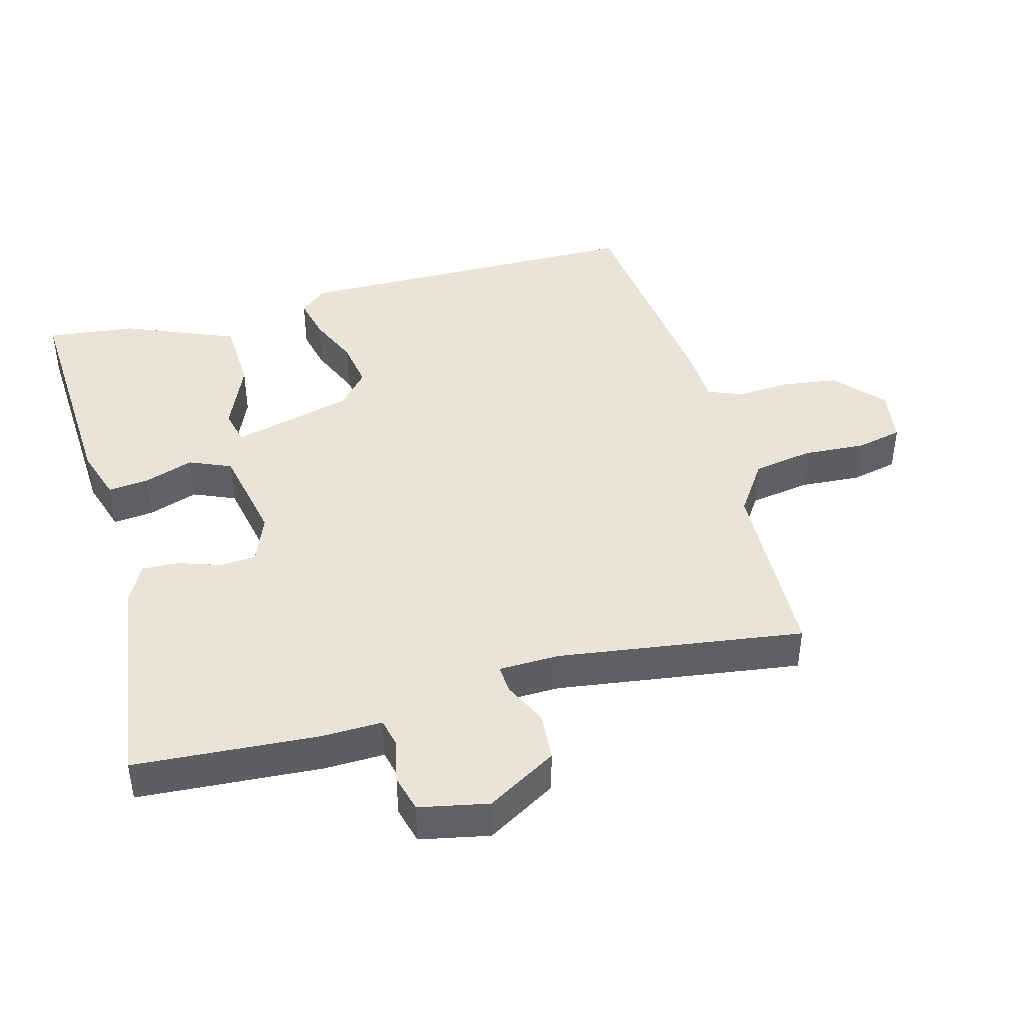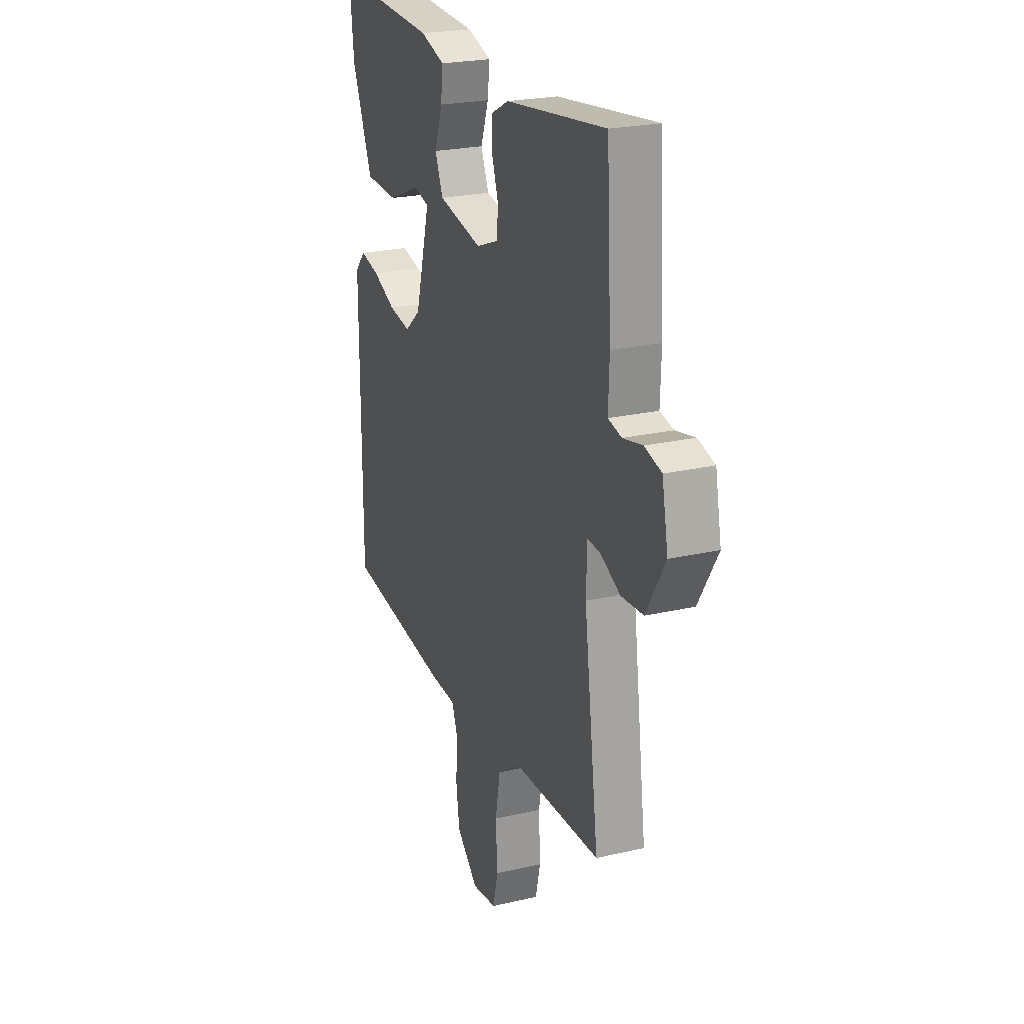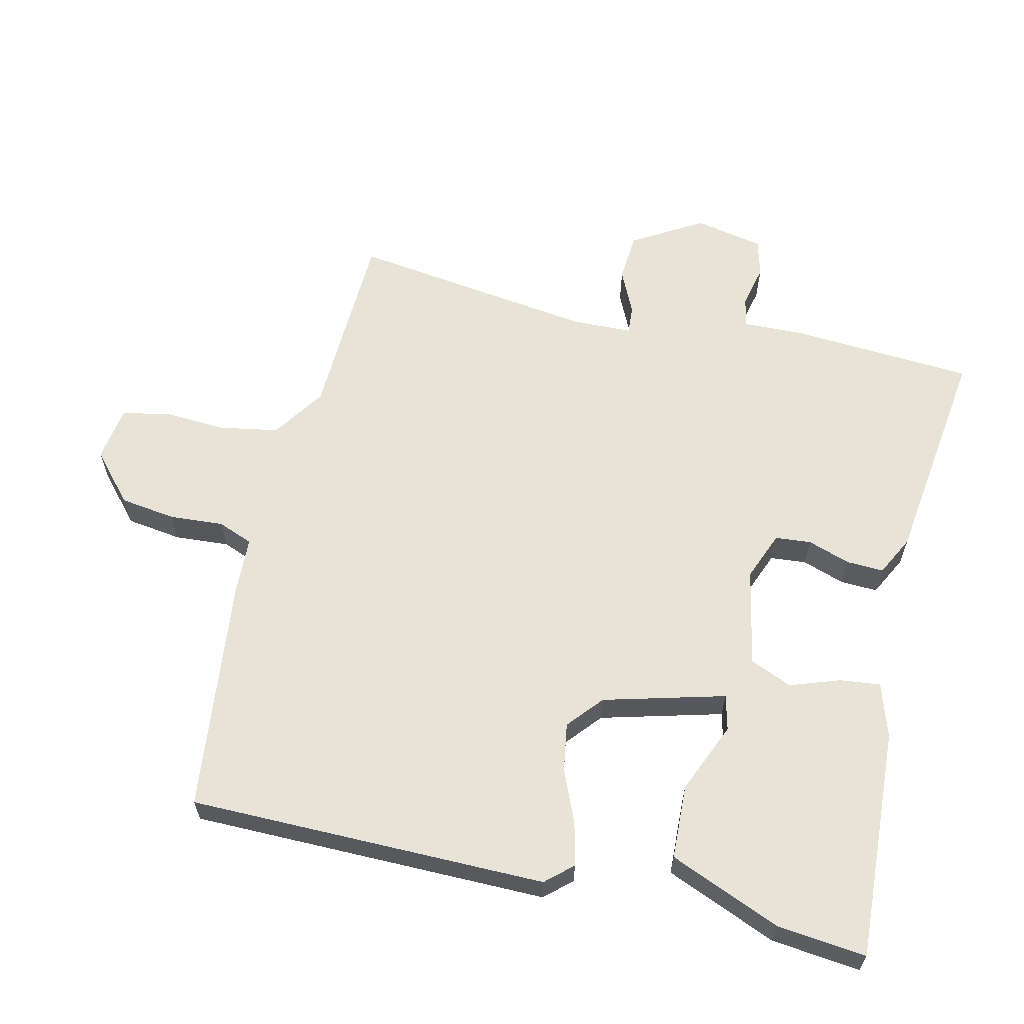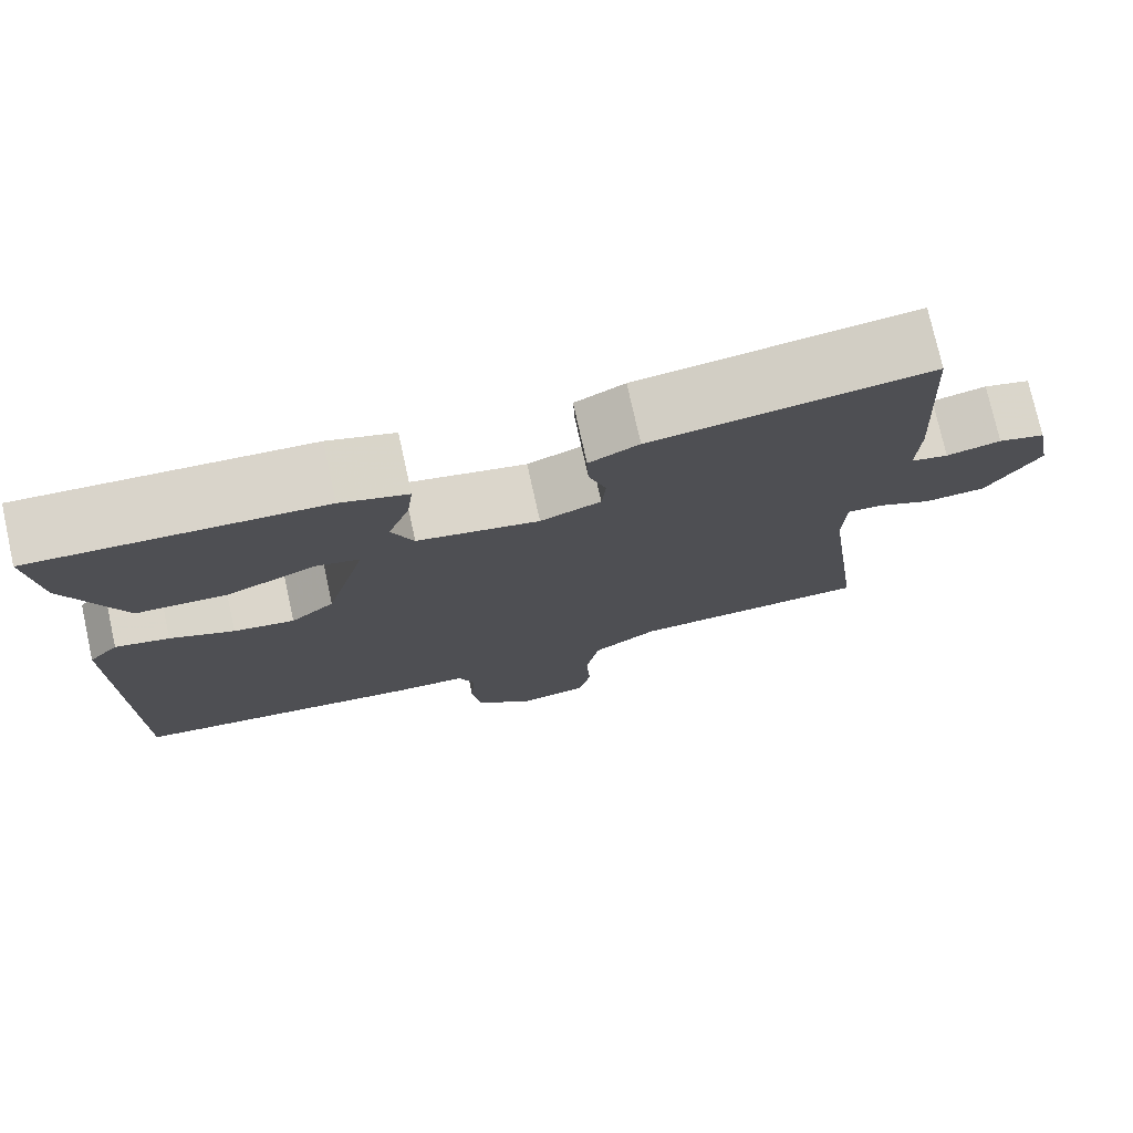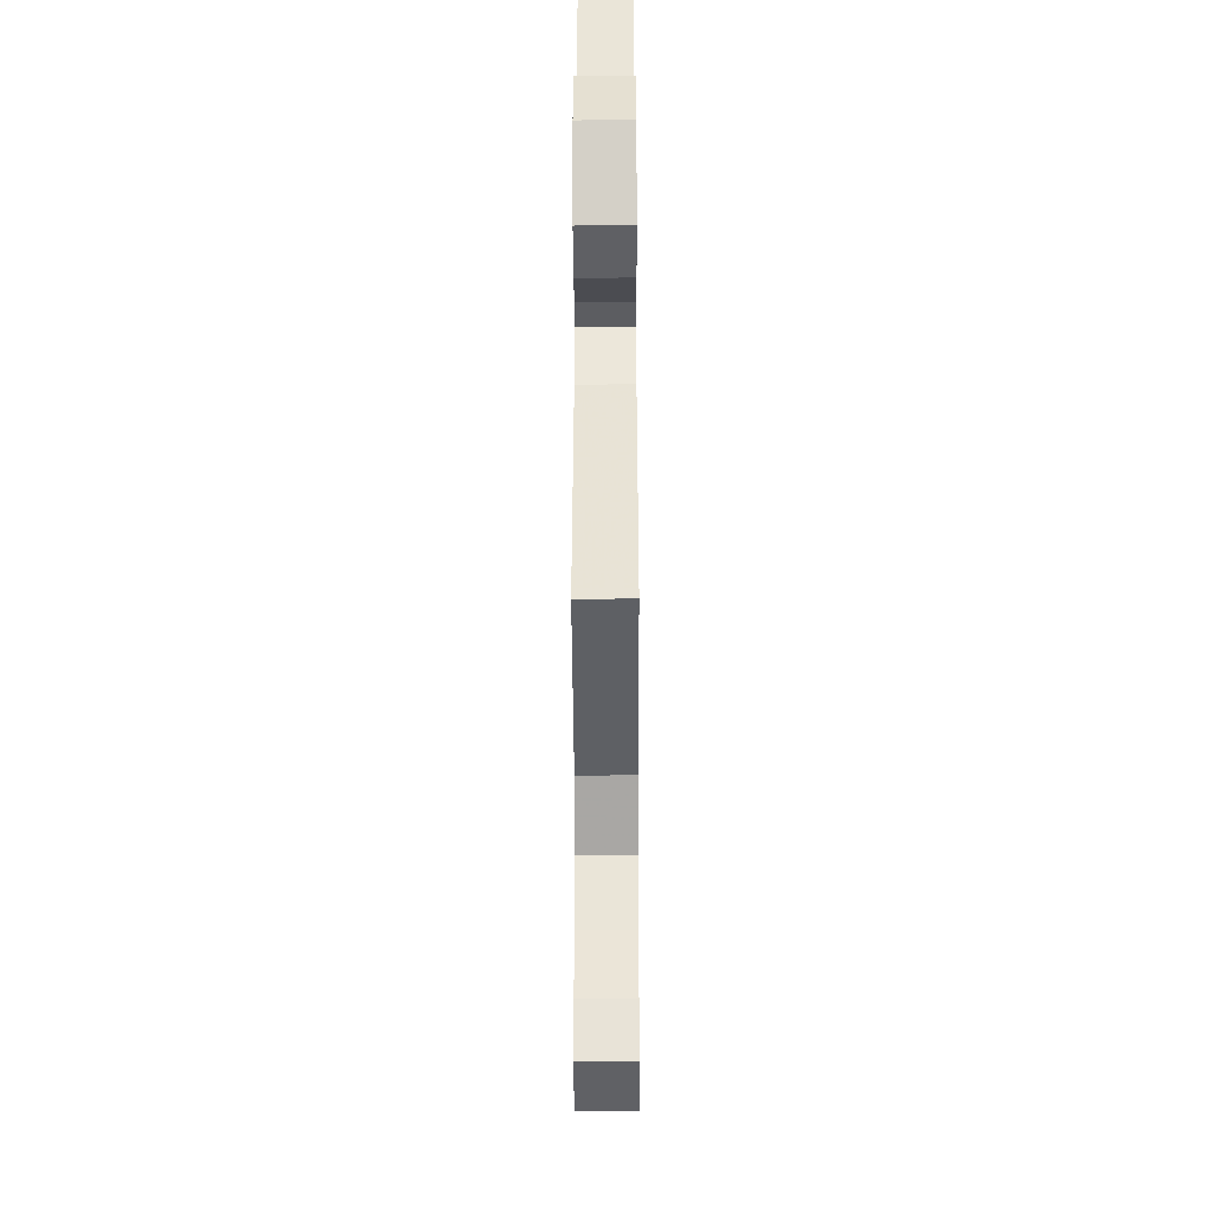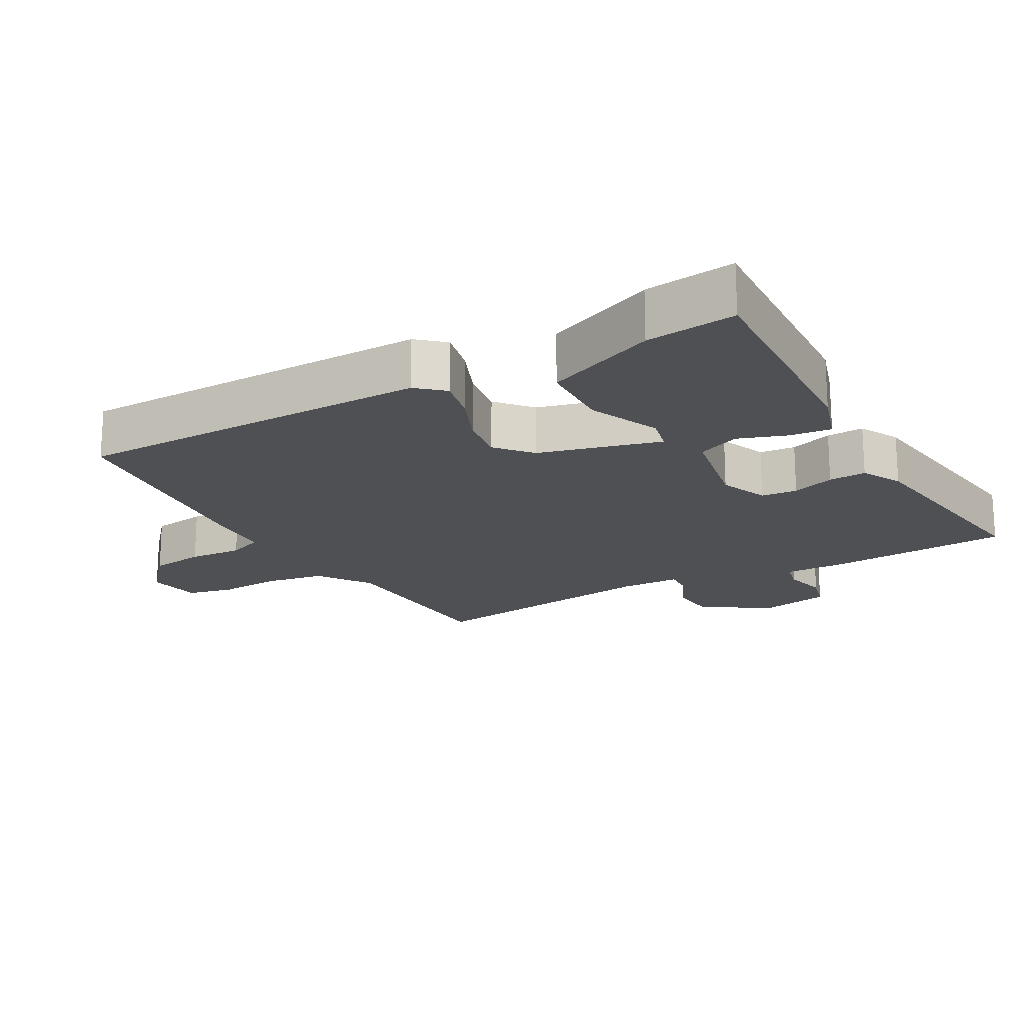
<metadata>
{"format":"obj","ext":"obj","renderer":"f3d","projection":"perspective","resolution":1024,"background":"white","views":[{"elev":42.9,"azim":75.2,"up":"+Y"},{"elev":23.5,"azim":68.7,"up":"+Z"},{"elev":61.9,"azim":-76.6,"up":"+Y"},{"elev":76.1,"azim":-12.5,"up":"+Z"},{"elev":-41.0,"azim":90.2,"up":"+Z"},{"elev":-18.8,"azim":-60.1,"up":"+Y"}]}
</metadata>
<code>
v 0.5 0.07 0.5
v 0.516 0.07 0.229
v 0.513 0.07 0.139
v 0.557 0.07 0.129
v 0.621 0.07 0.143
v 0.676 0.07 0.128
v 0.696 0.07 0.026
v 0.634 0.07 -0.077
v 0.562 0.07 -0.082
v 0.497 0.07 -0.051
v 0.455 0.07 -0.048
v 0.452 0.07 -0.138
v 0.5 0.07 -0.5
v 0.215 0.07 -0.509
v 0.137 0.07 -0.561
v 0.121 0.07 -0.649
v 0.126 0.07 -0.742
v 0.11 0.07 -0.81
v 0.029 0.07 -0.822
v -0.042 0.07 -0.759
v -0.053 0.07 -0.677
v -0.047 0.07 -0.597
v -0.067 0.07 -0.545
v -0.154 0.07 -0.541
v -0.5 0.07 -0.5
v -0.5 0.07 0.028
v -0.465 0.07 0.067
v -0.401 0.07 0.052
v -0.325 0.07 0.019
v -0.253 0.07 0.007
v -0.201 0.07 0.051
v -0.152 0.07 0.23
v -0.204 0.07 0.243
v -0.309 0.07 0.199
v -0.419 0.07 0.204
v -0.486 0.07 0.368
v -0.5 0.07 0.5
v -0.159 0.07 0.48
v -0.079 0.07 0.454
v -0.086 0.07 0.394
v -0.112 0.07 0.321
v -0.086 0.07 0.259
v 0.059 0.07 0.229
v 0.131 0.07 0.257
v 0.136 0.07 0.31
v 0.115 0.07 0.373
v 0.113 0.07 0.428
v 0.172 0.07 0.458
v 0.5 0 0.5
v 0.516 0 0.229
v 0.513 0 0.139
v 0.557 0 0.129
v 0.621 0 0.143
v 0.676 0 0.128
v 0.696 0 0.026
v 0.634 0 -0.077
v 0.562 0 -0.082
v 0.497 0 -0.051
v 0.455 0 -0.048
v 0.452 0 -0.138
v 0.5 0 -0.5
v 0.215 0 -0.509
v 0.137 0 -0.561
v 0.121 0 -0.649
v 0.126 0 -0.742
v 0.11 0 -0.81
v 0.029 0 -0.822
v -0.042 0 -0.759
v -0.053 0 -0.677
v -0.047 0 -0.597
v -0.067 0 -0.545
v -0.154 0 -0.541
v -0.5 0 -0.5
v -0.5 0 0.028
v -0.465 0 0.067
v -0.401 0 0.052
v -0.325 0 0.019
v -0.253 0 0.007
v -0.201 0 0.051
v -0.152 0 0.23
v -0.204 0 0.243
v -0.309 0 0.199
v -0.419 0 0.204
v -0.486 0 0.368
v -0.5 0 0.5
v -0.159 0 0.48
v -0.079 0 0.454
v -0.086 0 0.394
v -0.112 0 0.321
v -0.086 0 0.259
v 0.059 0 0.229
v 0.131 0 0.257
v 0.136 0 0.31
v 0.115 0 0.373
v 0.113 0 0.428
v 0.172 0 0.458
f 1 2 3
f 48 1 3
f 47 48 3
f 46 47 3
f 45 46 3
f 44 45 3
f 43 44 3
f 39 40 41
f 38 39 41
f 37 38 41
f 36 37 41
f 35 36 41
f 34 35 41
f 33 34 41
f 32 33 41 42
f 31 32 42 43
f 27 28 29
f 26 27 29
f 25 26 29
f 24 25 29
f 23 24 29
f 23 29 30
f 43 3 4
f 31 43 4
f 30 31 4
f 23 30 4
f 22 23 4
f 20 21 22
f 19 20 22
f 18 19 22
f 17 18 22
f 16 17 22
f 12 13 14
f 11 12 14 15
f 8 9 10
f 7 8 10
f 6 7 10
f 5 6 10
f 4 5 10
f 4 10 11
f 22 4 11 15
f 15 16 22
f 51 50 49
f 51 49 96
f 51 96 95
f 51 95 94
f 51 94 93
f 51 93 92
f 51 92 91
f 89 88 87
f 89 87 86
f 89 86 85
f 89 85 84
f 89 84 83
f 89 83 82
f 89 82 81
f 90 89 81 80
f 91 90 80 79
f 77 76 75
f 77 75 74
f 77 74 73
f 77 73 72
f 77 72 71
f 78 77 71
f 52 51 91
f 52 91 79
f 52 79 78
f 52 78 71
f 52 71 70
f 70 69 68
f 70 68 67
f 70 67 66
f 70 66 65
f 70 65 64
f 62 61 60
f 63 62 60 59
f 58 57 56
f 58 56 55
f 58 55 54
f 58 54 53
f 58 53 52
f 59 58 52
f 63 59 52 70
f 70 64 63
f 1 49 50 2
f 2 50 51 3
f 3 51 52 4
f 4 52 53 5
f 5 53 54 6
f 6 54 55 7
f 7 55 56 8
f 8 56 57 9
f 9 57 58 10
f 10 58 59 11
f 11 59 60 12
f 12 60 61 13
f 13 61 62 14
f 14 62 63 15
f 15 63 64 16
f 16 64 65 17
f 17 65 66 18
f 18 66 67 19
f 19 67 68 20
f 20 68 69 21
f 21 69 70 22
f 22 70 71 23
f 23 71 72 24
f 24 72 73 25
f 25 73 74 26
f 26 74 75 27
f 27 75 76 28
f 28 76 77 29
f 29 77 78 30
f 30 78 79 31
f 31 79 80 32
f 32 80 81 33
f 33 81 82 34
f 34 82 83 35
f 35 83 84 36
f 36 84 85 37
f 37 85 86 38
f 38 86 87 39
f 39 87 88 40
f 40 88 89 41
f 41 89 90 42
f 42 90 91 43
f 43 91 92 44
f 44 92 93 45
f 45 93 94 46
f 46 94 95 47
f 47 95 96 48
f 48 96 49 1

</code>
